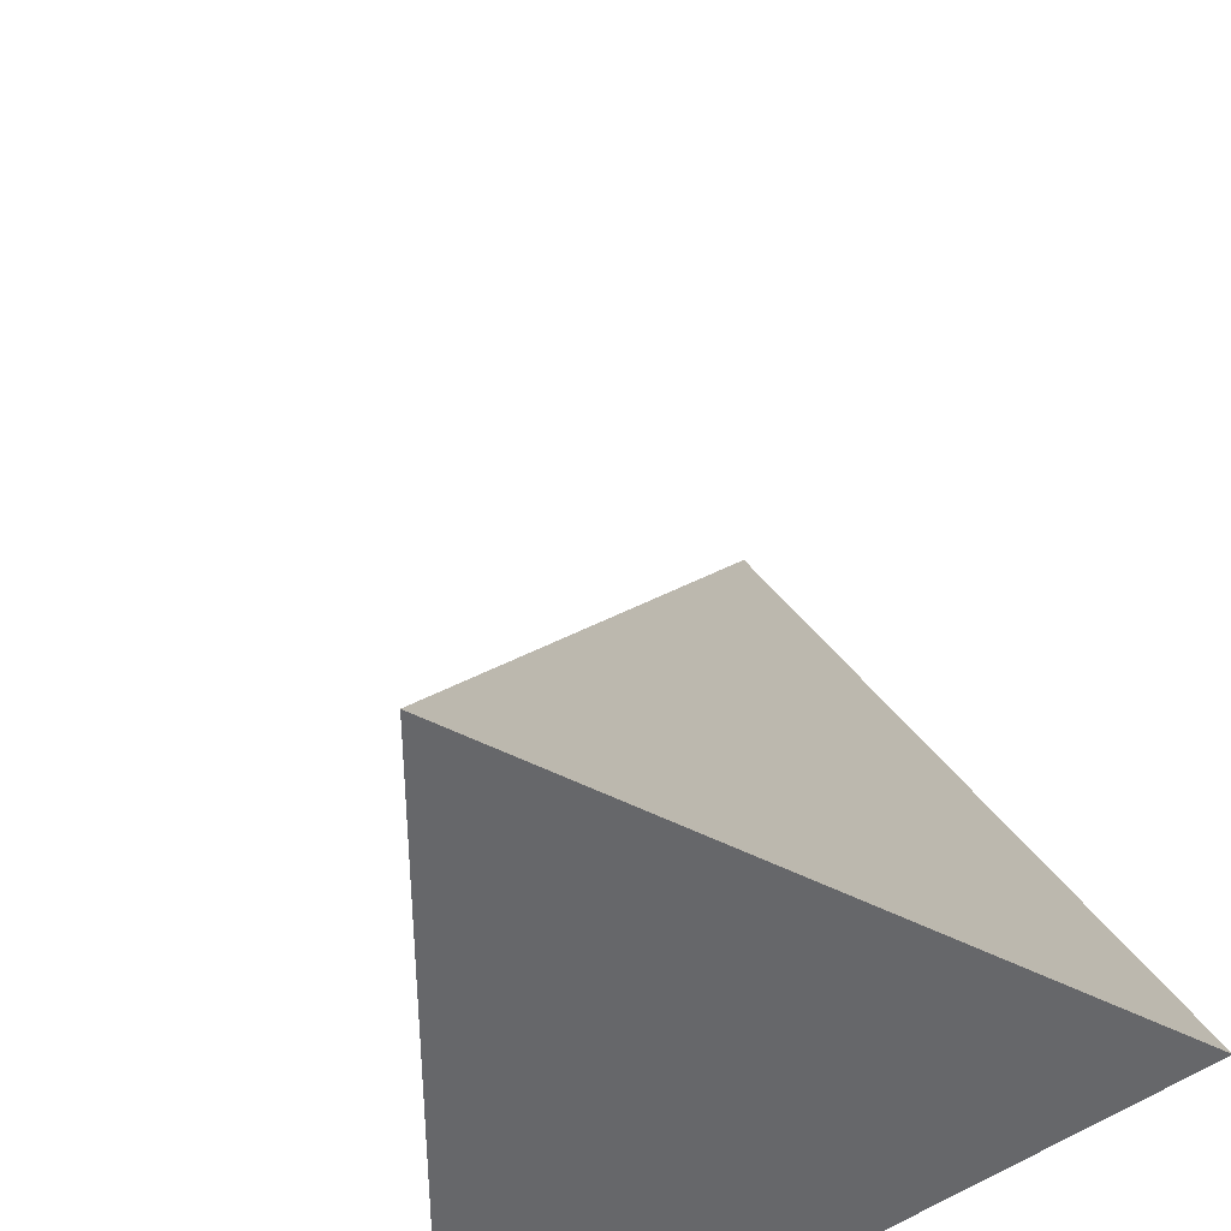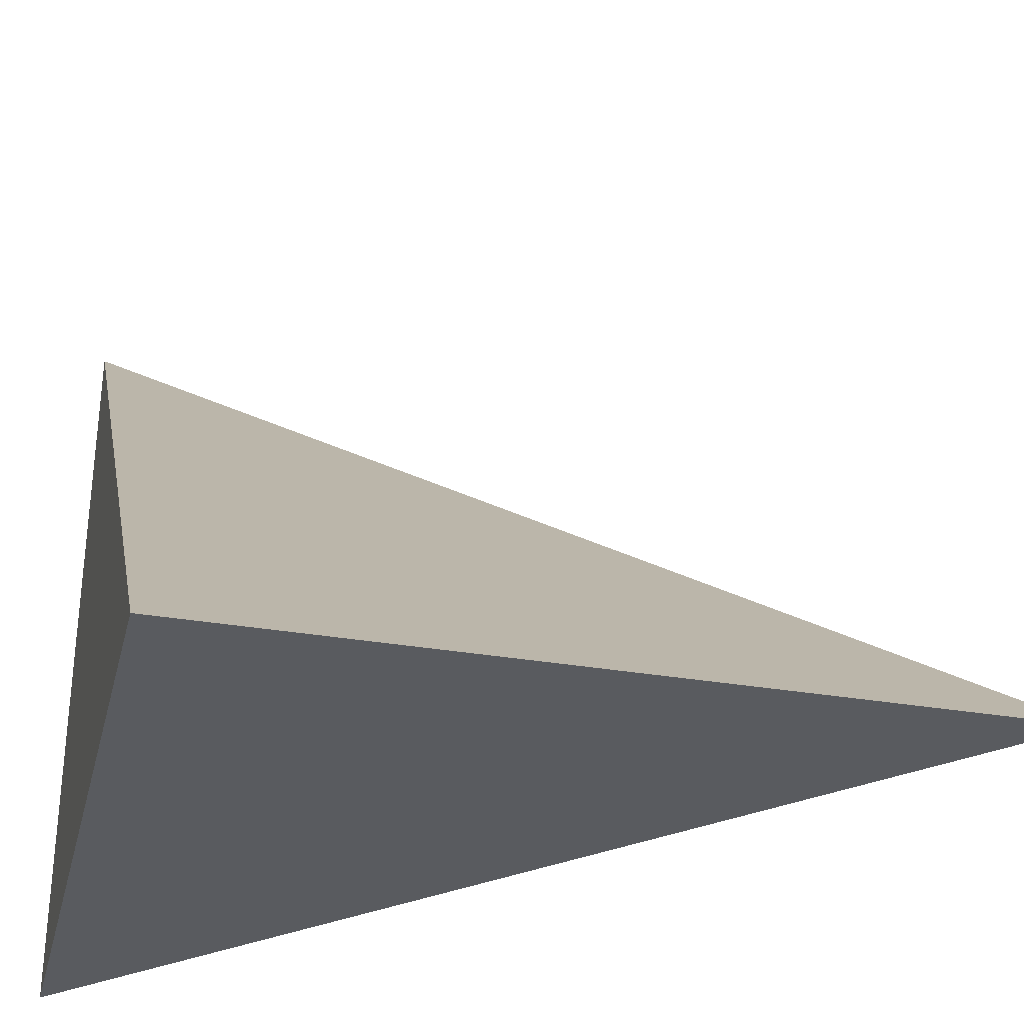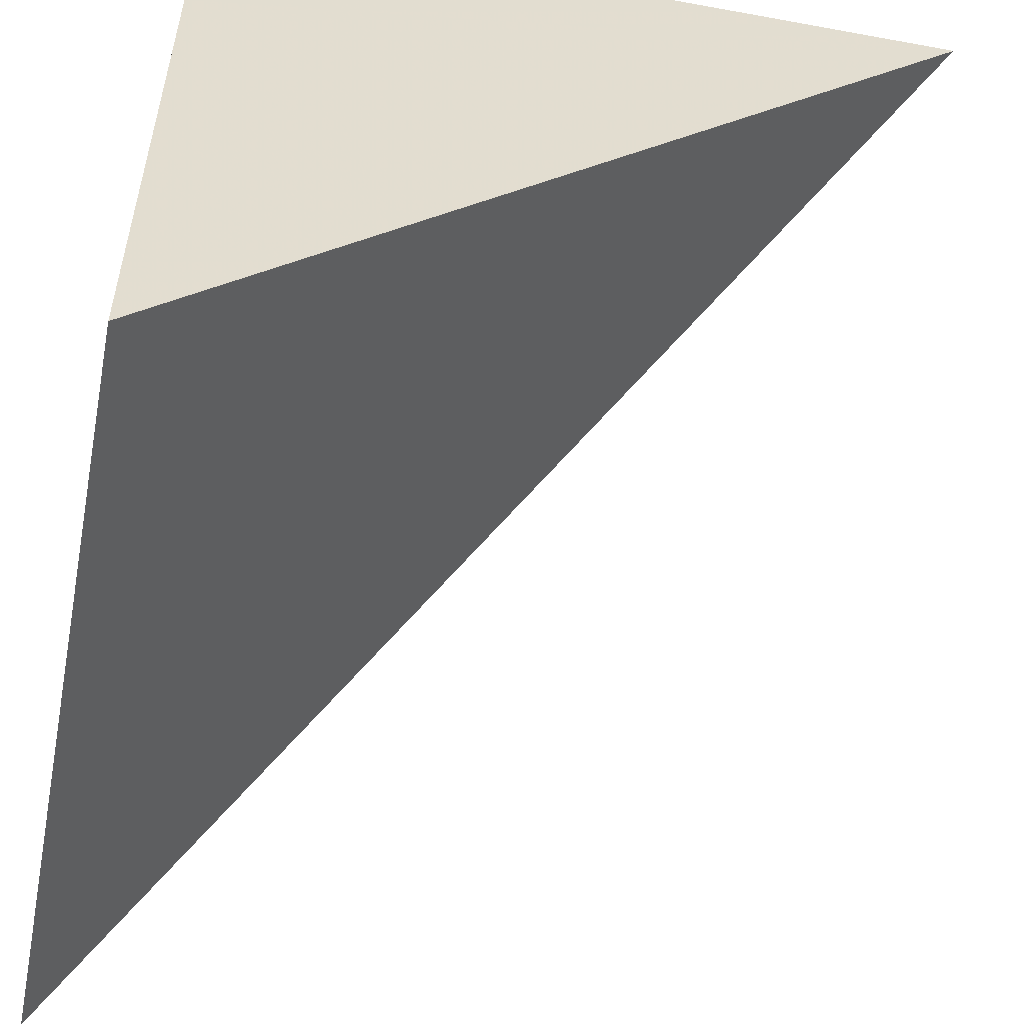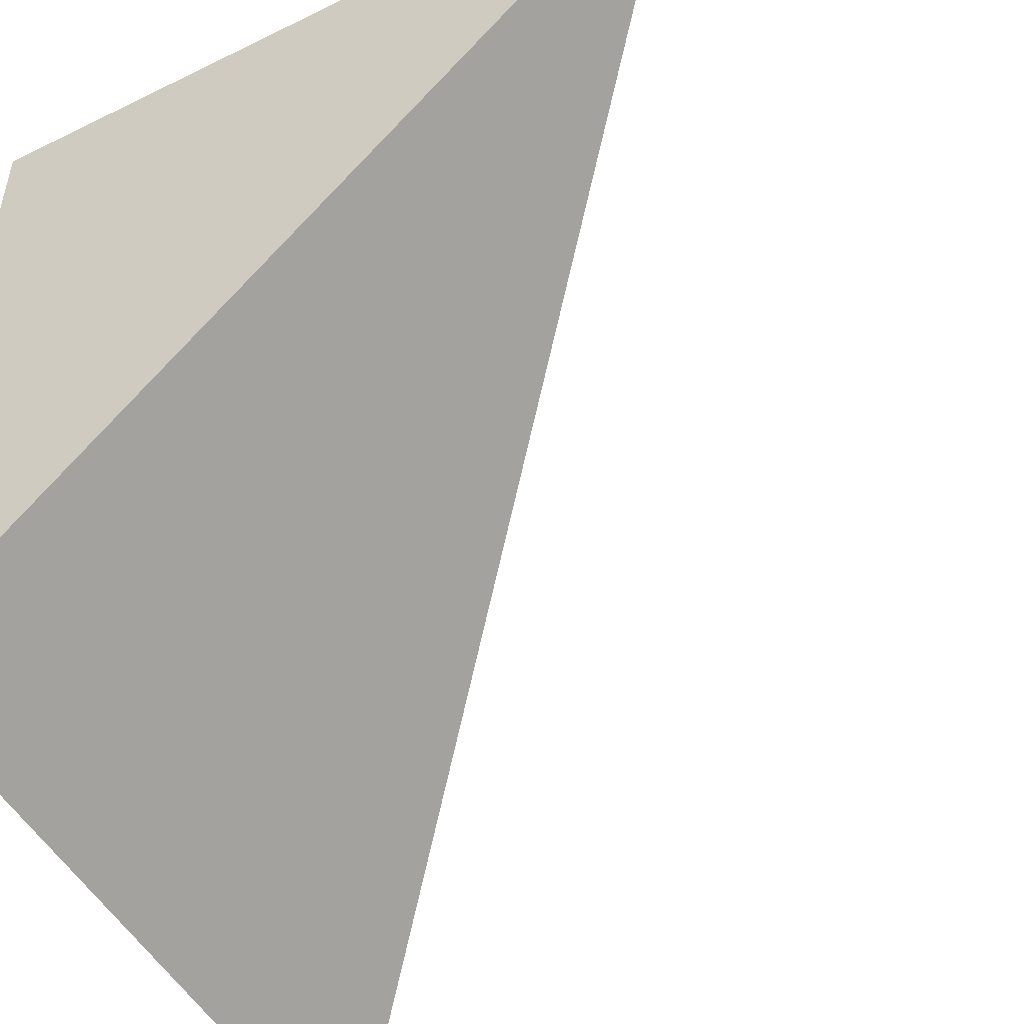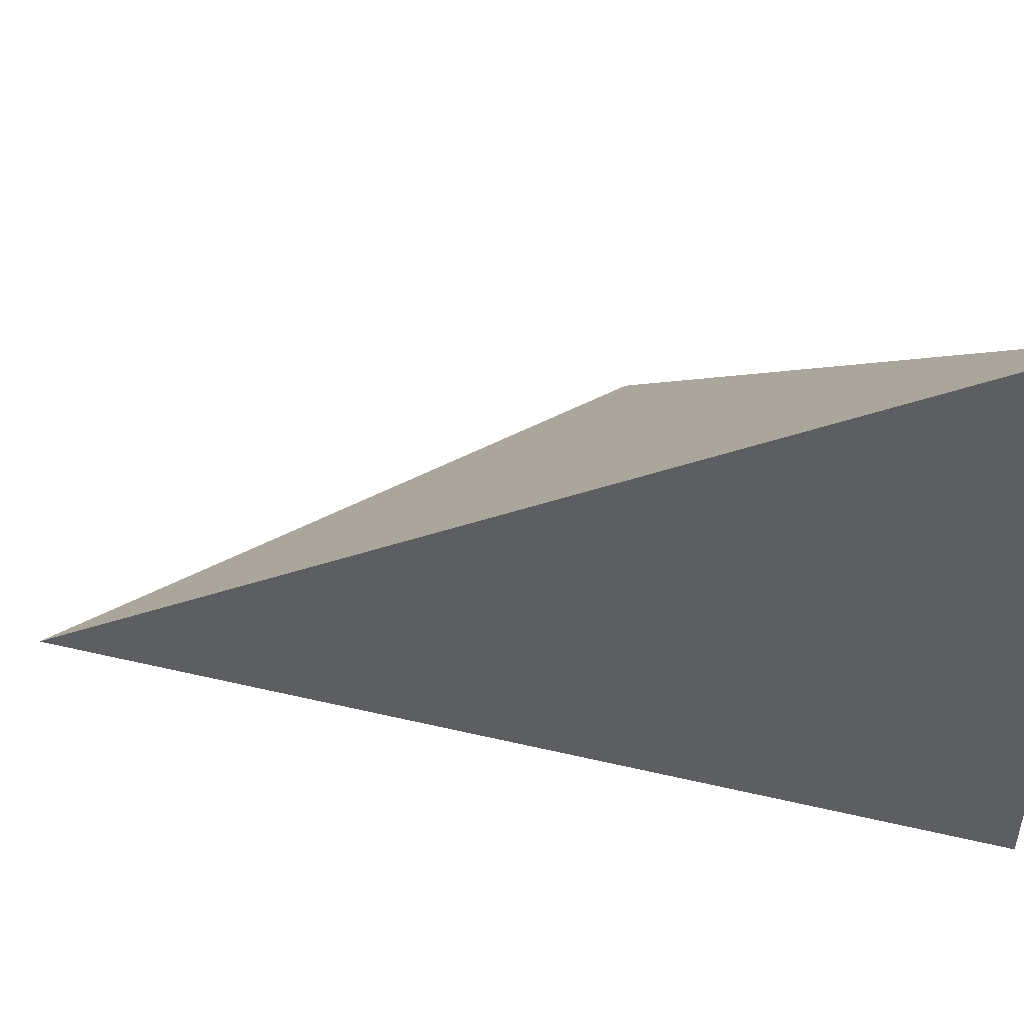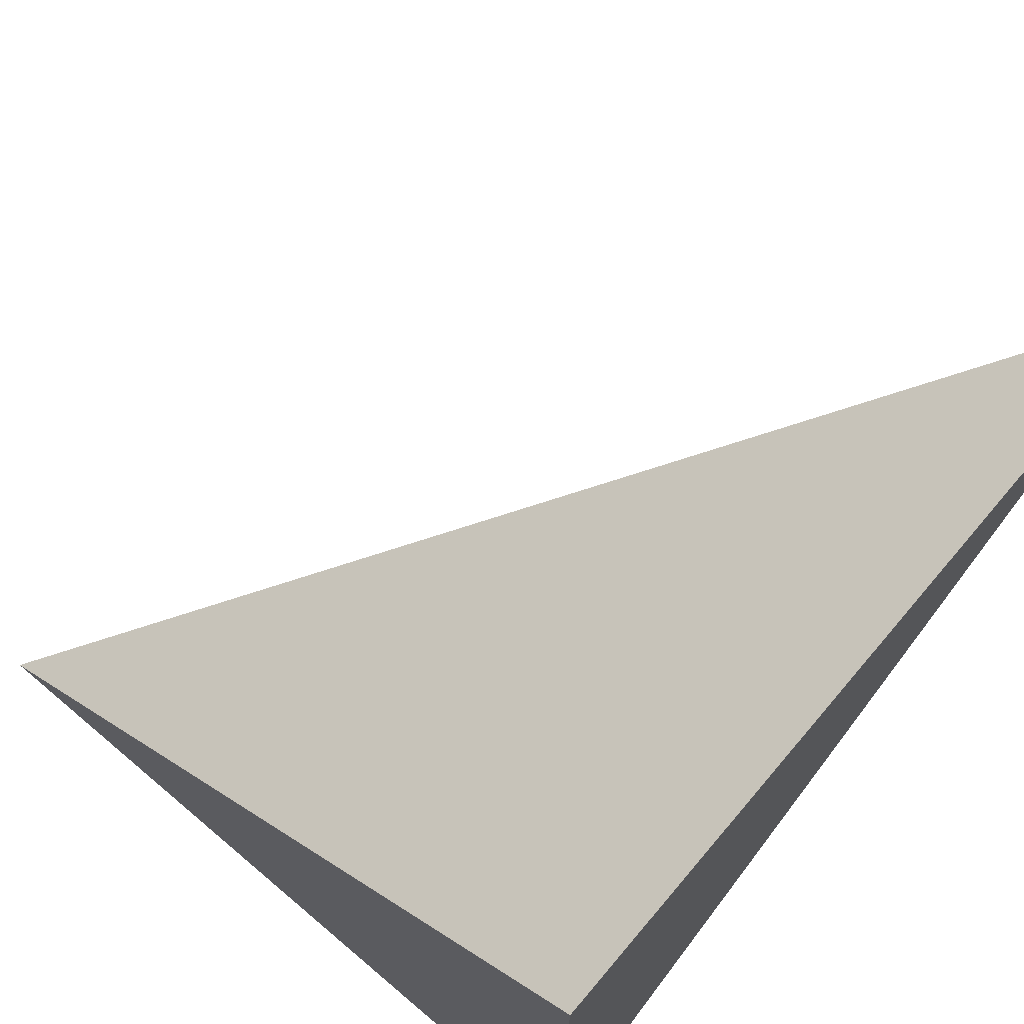
<metadata>
{"format":"obj","ext":"obj","renderer":"f3d","projection":"perspective","resolution":1024,"background":"white","views":[{"elev":41.0,"azim":-121.2,"up":"+Z"},{"elev":-32.5,"azim":-13.5,"up":"+Z"},{"elev":-54.5,"azim":-101.0,"up":"+Y"},{"elev":-50.3,"azim":-61.7,"up":"+Y"},{"elev":49.7,"azim":149.6,"up":"+Z"},{"elev":70.8,"azim":-139.7,"up":"+Y"}]}
</metadata>
<code>
v 0.5 -0.5 -0.5
v -0.5 -0.5 -0.5
v -0.5 0.5 -0.5
v -0.5 0.5 0.5
f 1 2 3
f 3 2 4
f 1 3 4
f 4 2 1

</code>
